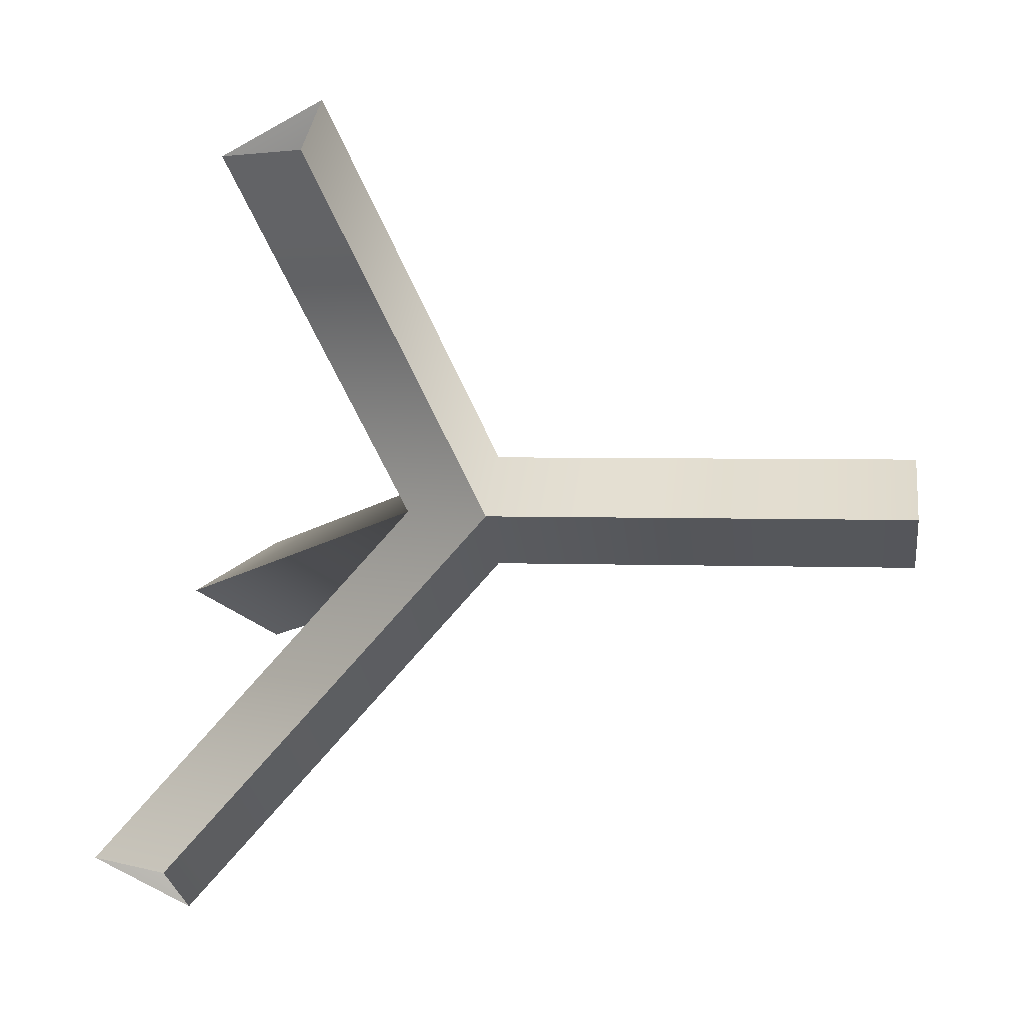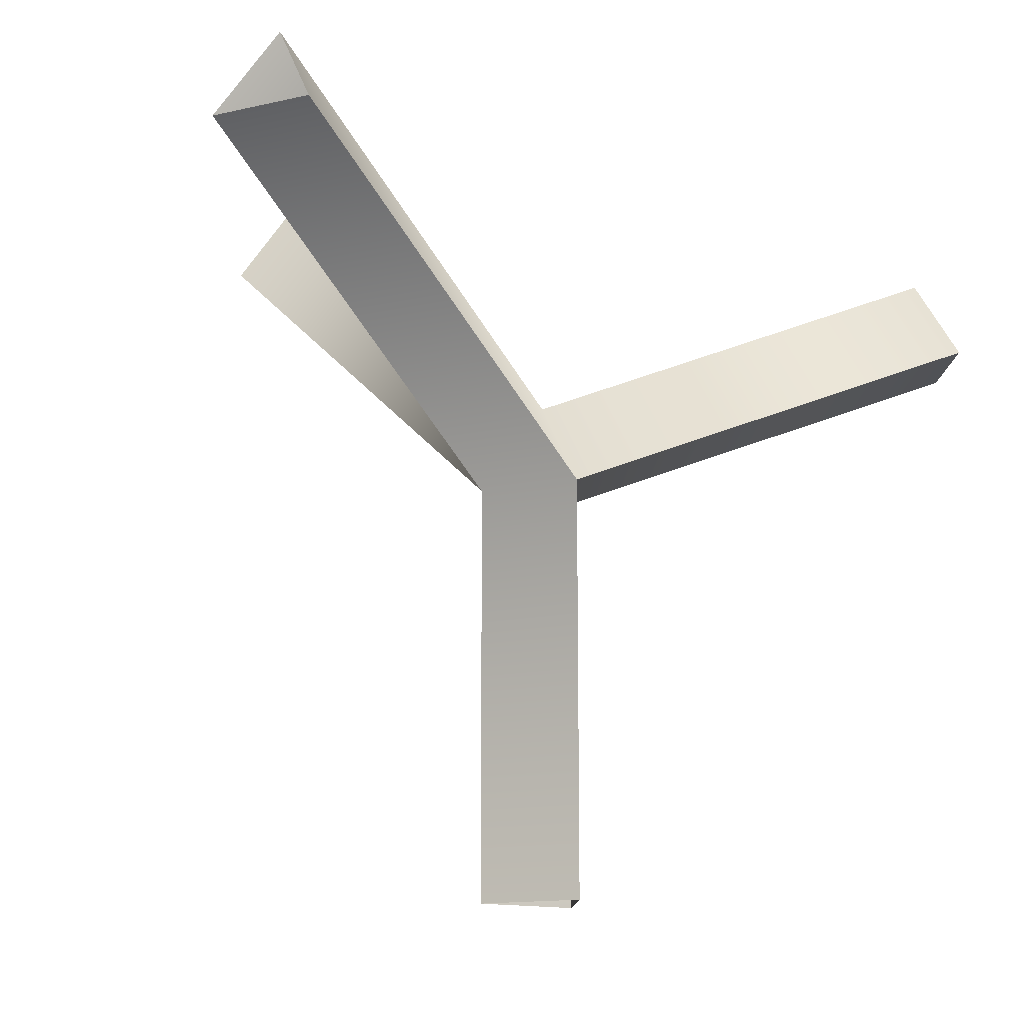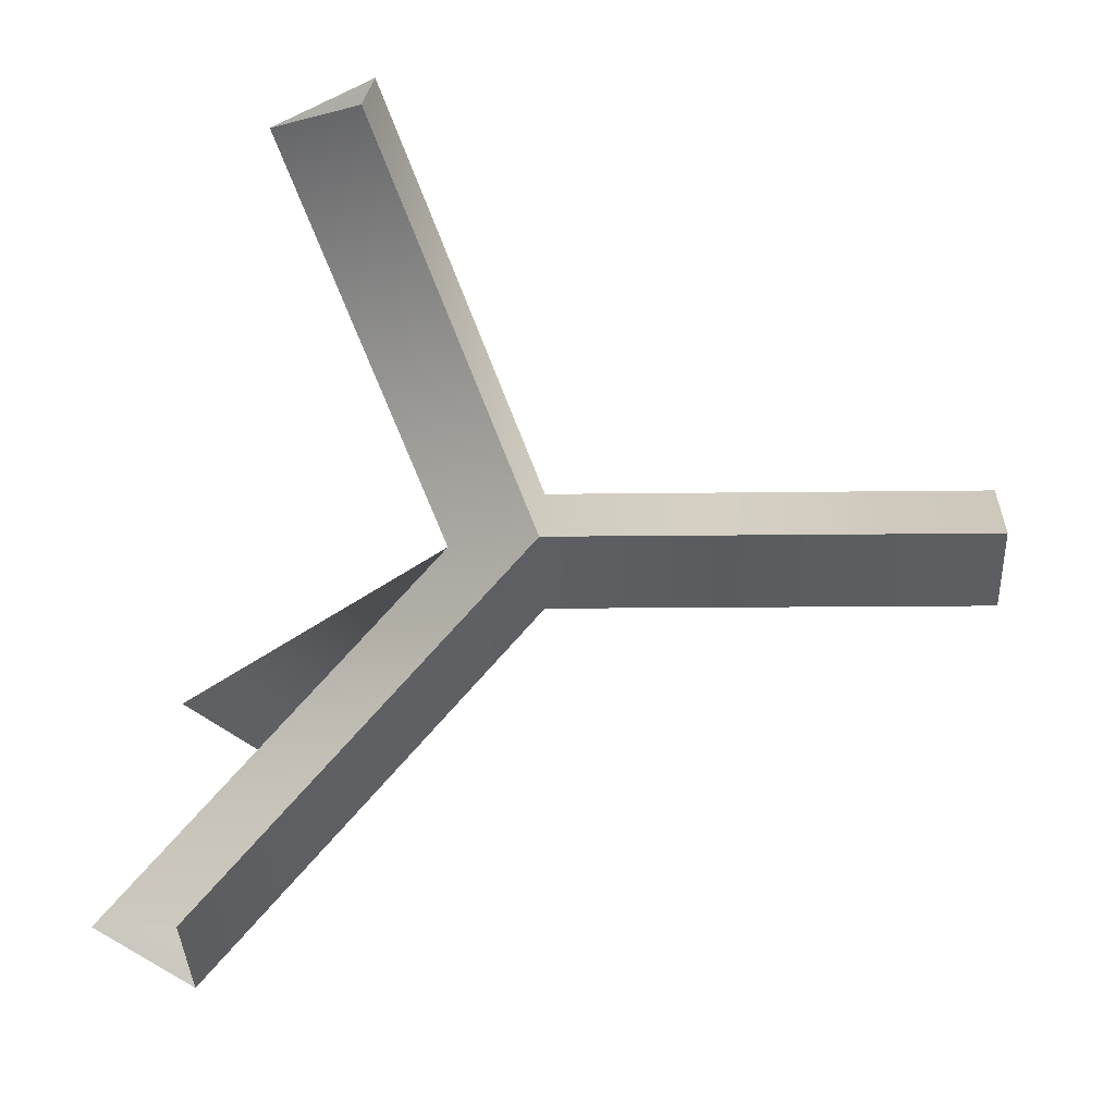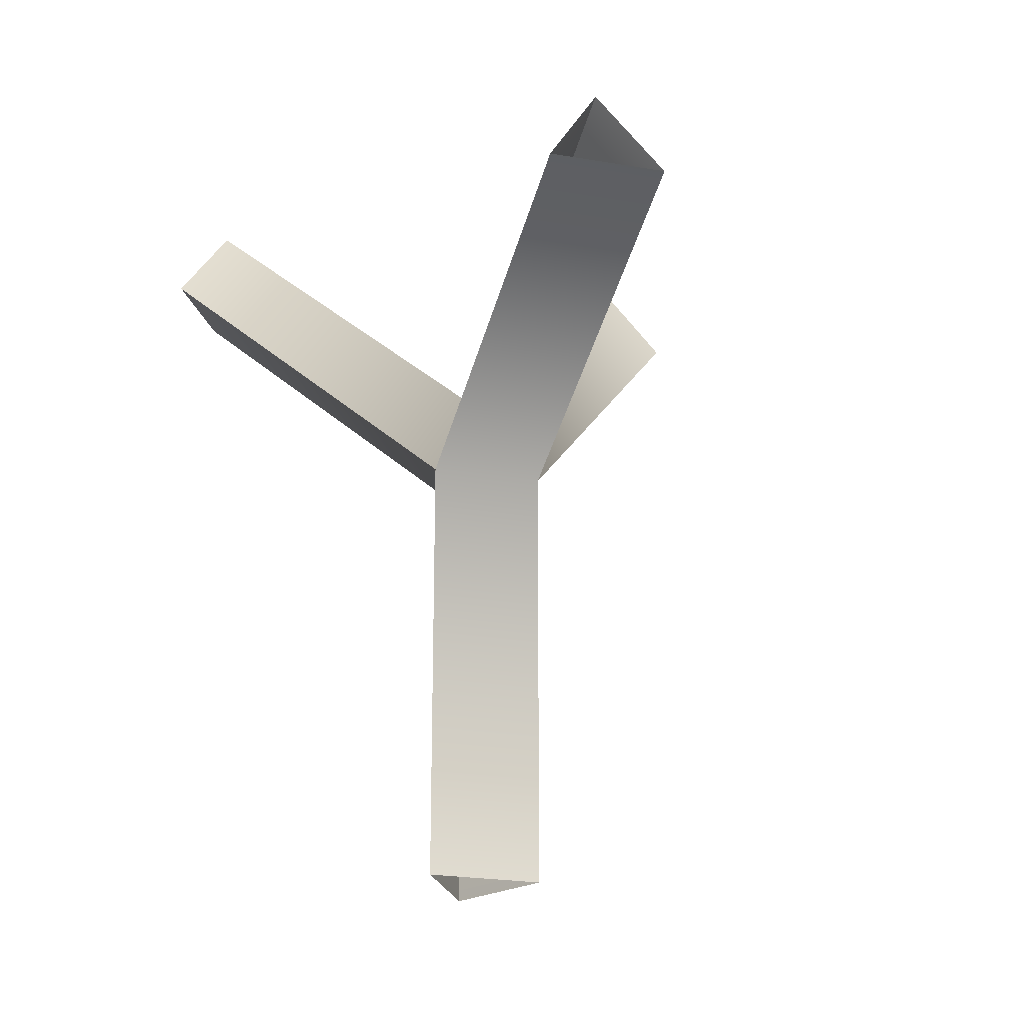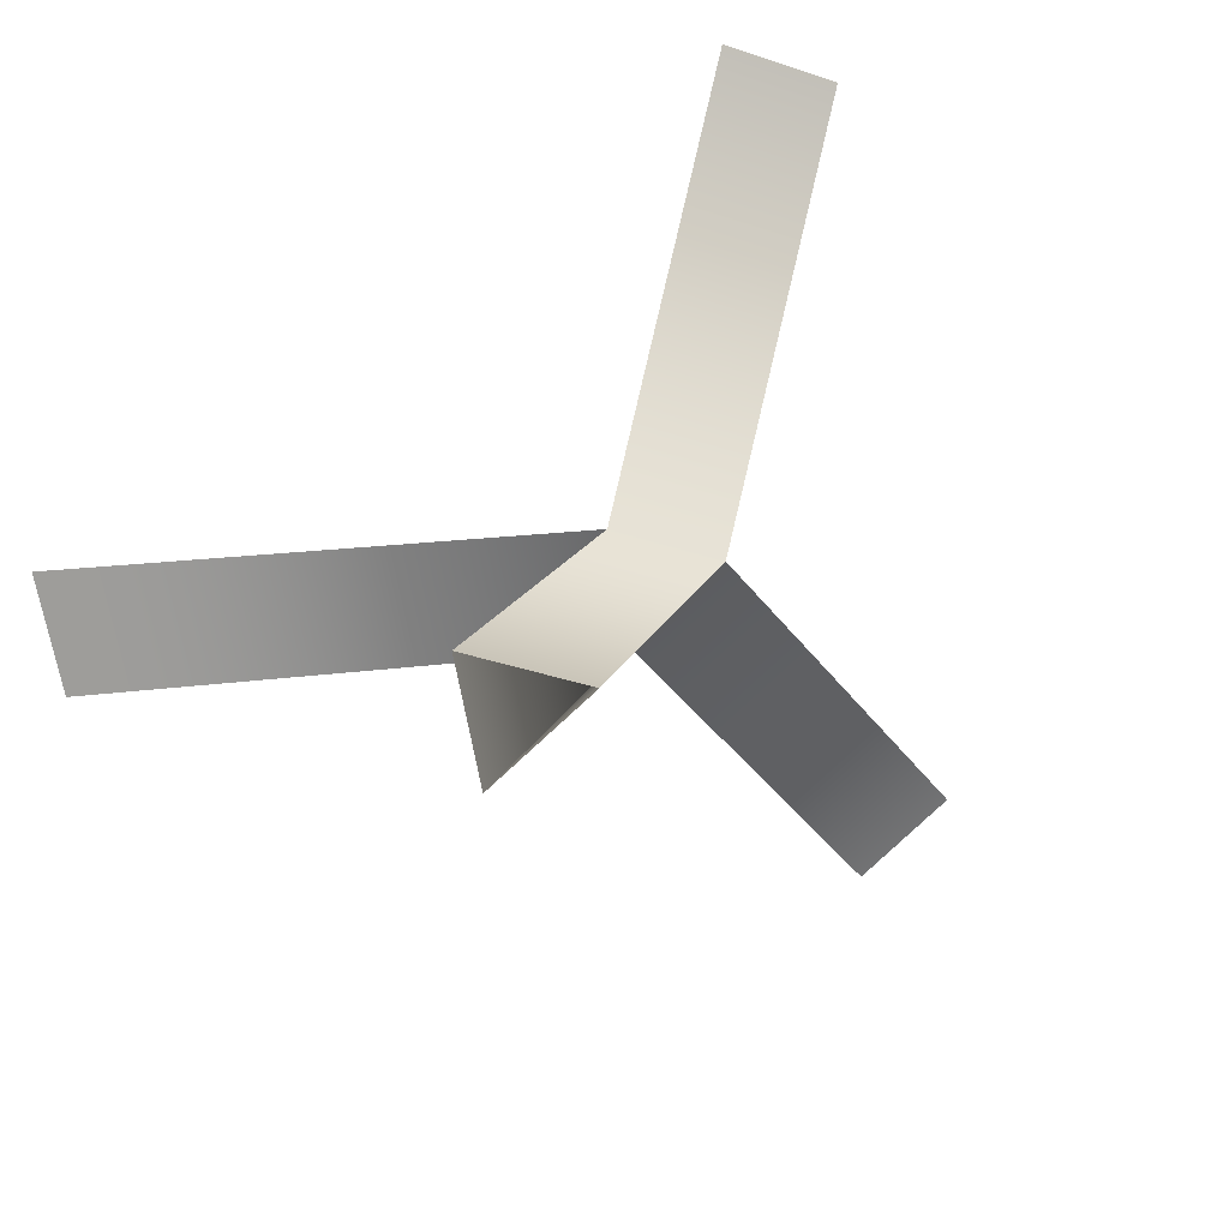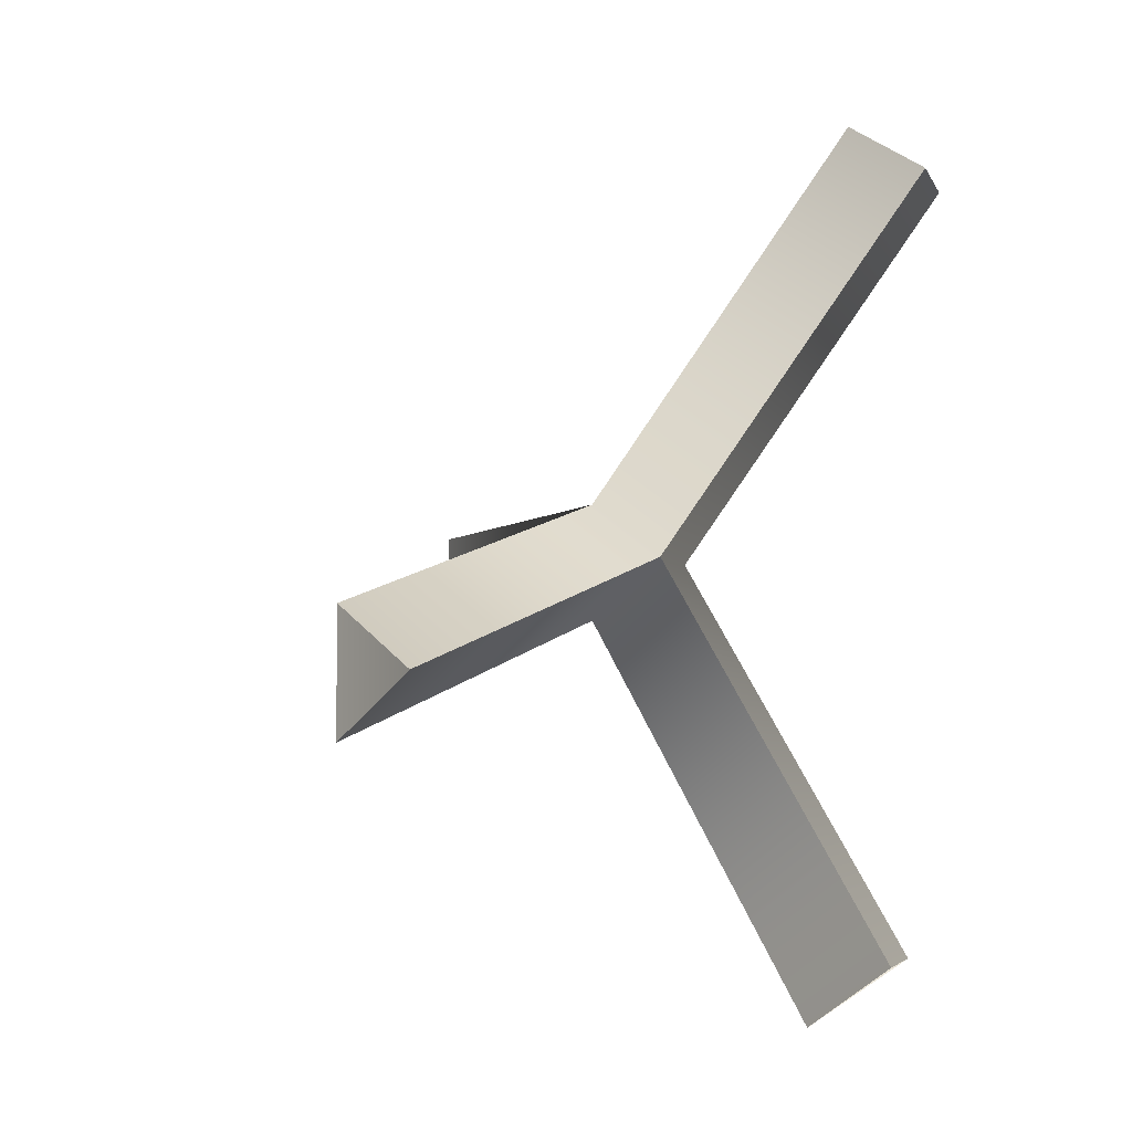
<metadata>
{"format":"obj","ext":"obj","renderer":"f3d","projection":"perspective","resolution":1024,"background":"white","views":[{"elev":3.7,"azim":97.5,"up":"+Y"},{"elev":-13.6,"azim":57.1,"up":"+Z"},{"elev":-7.9,"azim":92.9,"up":"+Y"},{"elev":-22.9,"azim":133.6,"up":"+Z"},{"elev":-37.4,"azim":31.3,"up":"+Y"},{"elev":-4.2,"azim":-21.0,"up":"+Y"}]}
</metadata>
<code>
v 3.479 6.026 0
v 3.479 6.66 0
v 1.512 5.344 4.277
v 1.512 5.979 4.277
v 3.479 6.026 2.46
v 3.479 6.66 2.46
v 3.479 6.66 0
v 4.028 6.343 0
v 4.639 8.669 3.28
v 5.188 8.352 3.28
v 3.479 6.66 2.46
v 4.028 6.343 2.46
v 4.028 6.343 0
v 3.479 6.026 0
v 4.422 4.299 4.277
v 3.872 3.982 4.277
v 4.028 6.343 2.46
v 3.479 6.026 2.46
v 1.512 5.344 4.277
v 1.695 5.662 4.794
v 3.872 3.982 4.277
v 4.056 4.299 4.794
v 3.479 6.026 2.46
v 3.662 6.343 2.978
v 1.695 5.662 4.794
v 1.512 5.979 4.277
v 4.822 8.352 3.798
v 4.639 8.669 3.28
v 3.662 6.343 2.978
v 3.479 6.66 2.46
v 4.422 4.299 4.277
v 4.056 4.299 4.794
v 5.188 8.352 3.28
v 4.822 8.352 3.798
v 4.028 6.343 2.46
v 3.662 6.343 2.978
f 1 5 6 2
f 6 5 3 4
f 7 11 12 8
f 12 11 9 10
f 13 17 18 14
f 18 17 15 16
f 19 23 24 20
f 24 23 21 22
f 25 29 30 26
f 30 29 27 28
f 31 35 36 32
f 36 35 33 34

</code>
